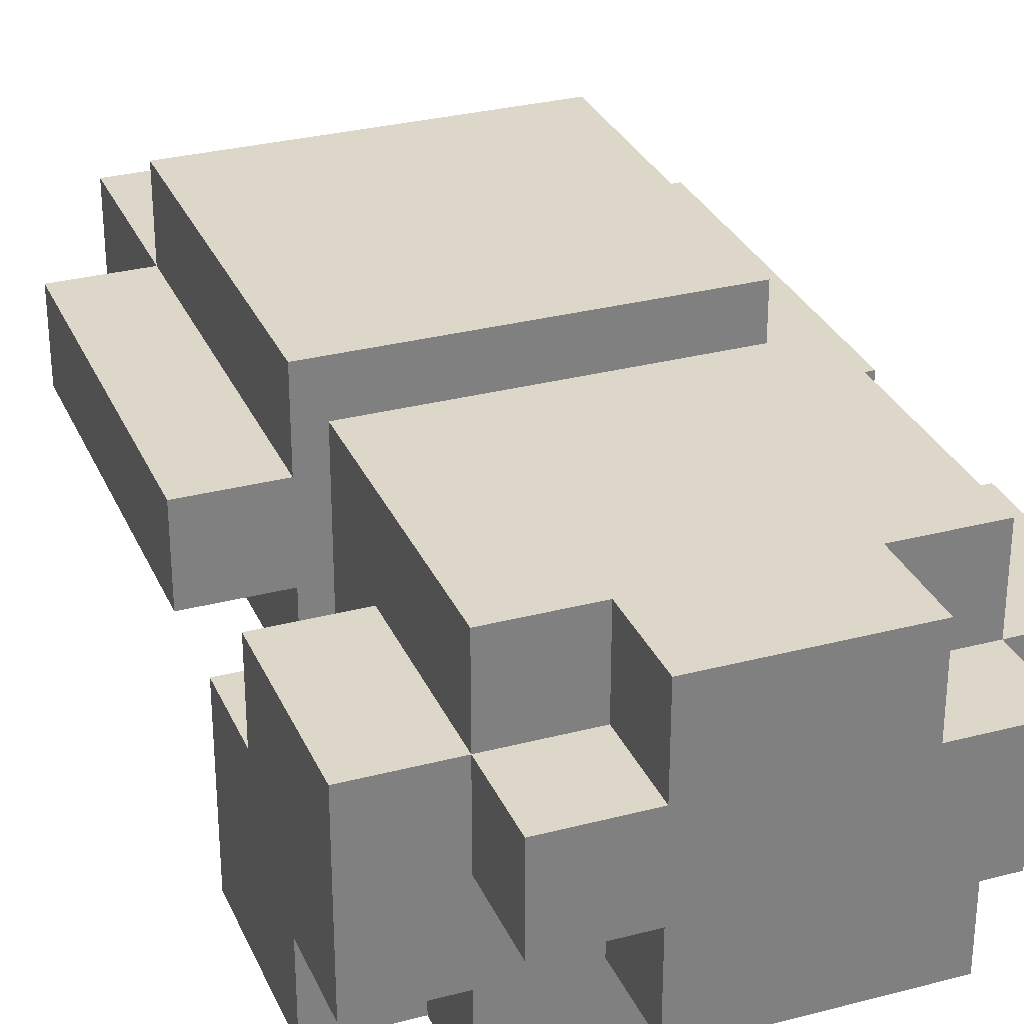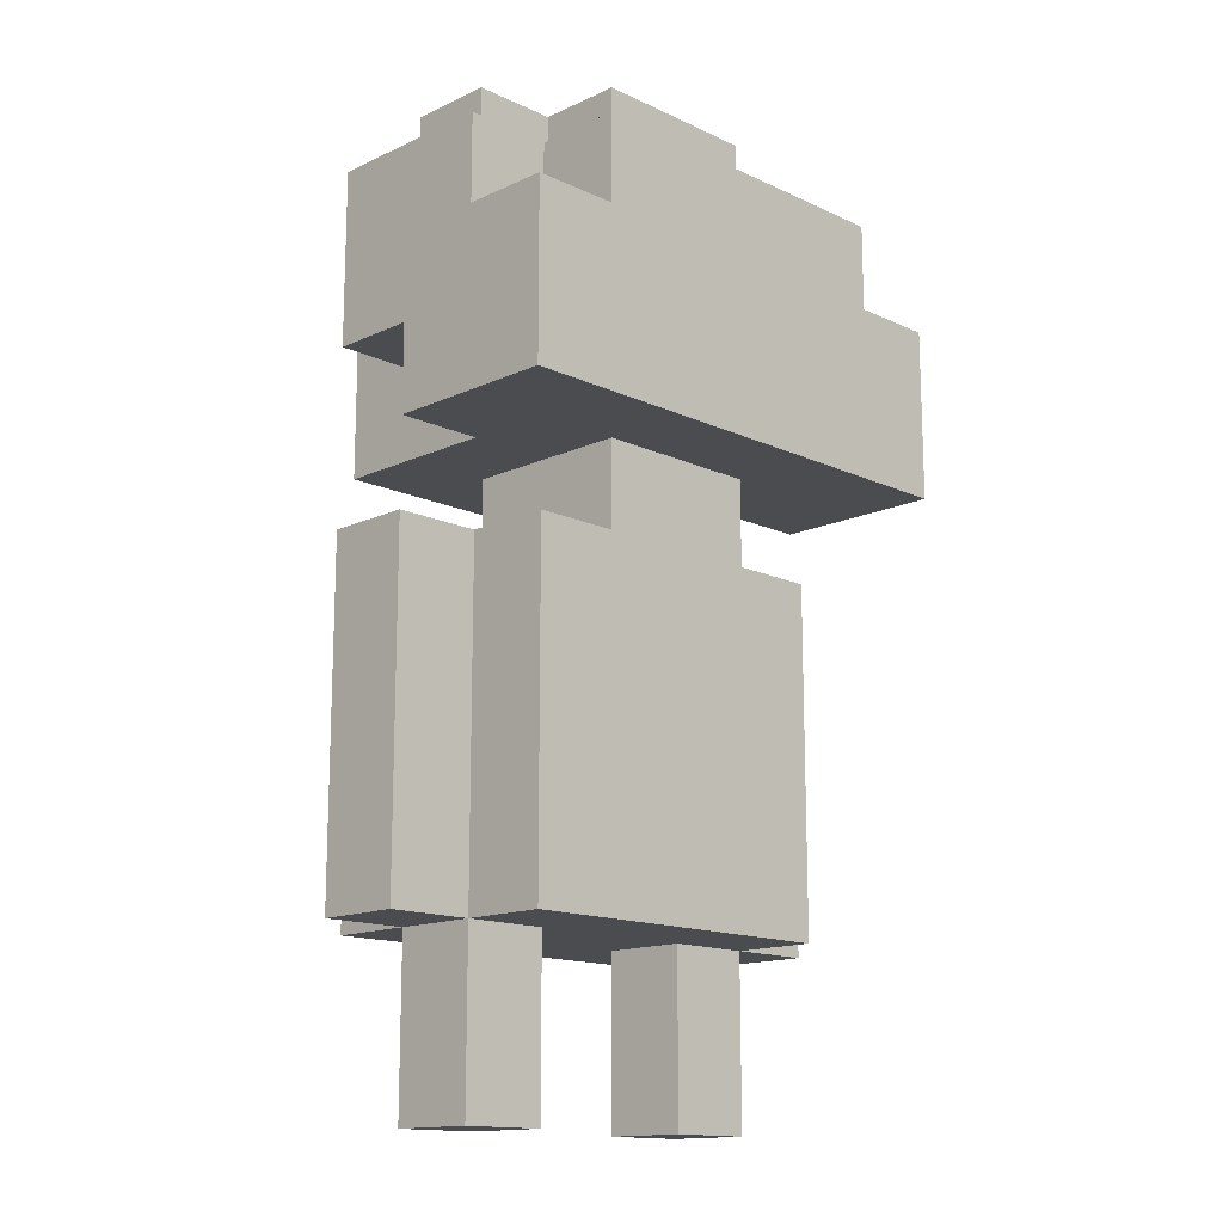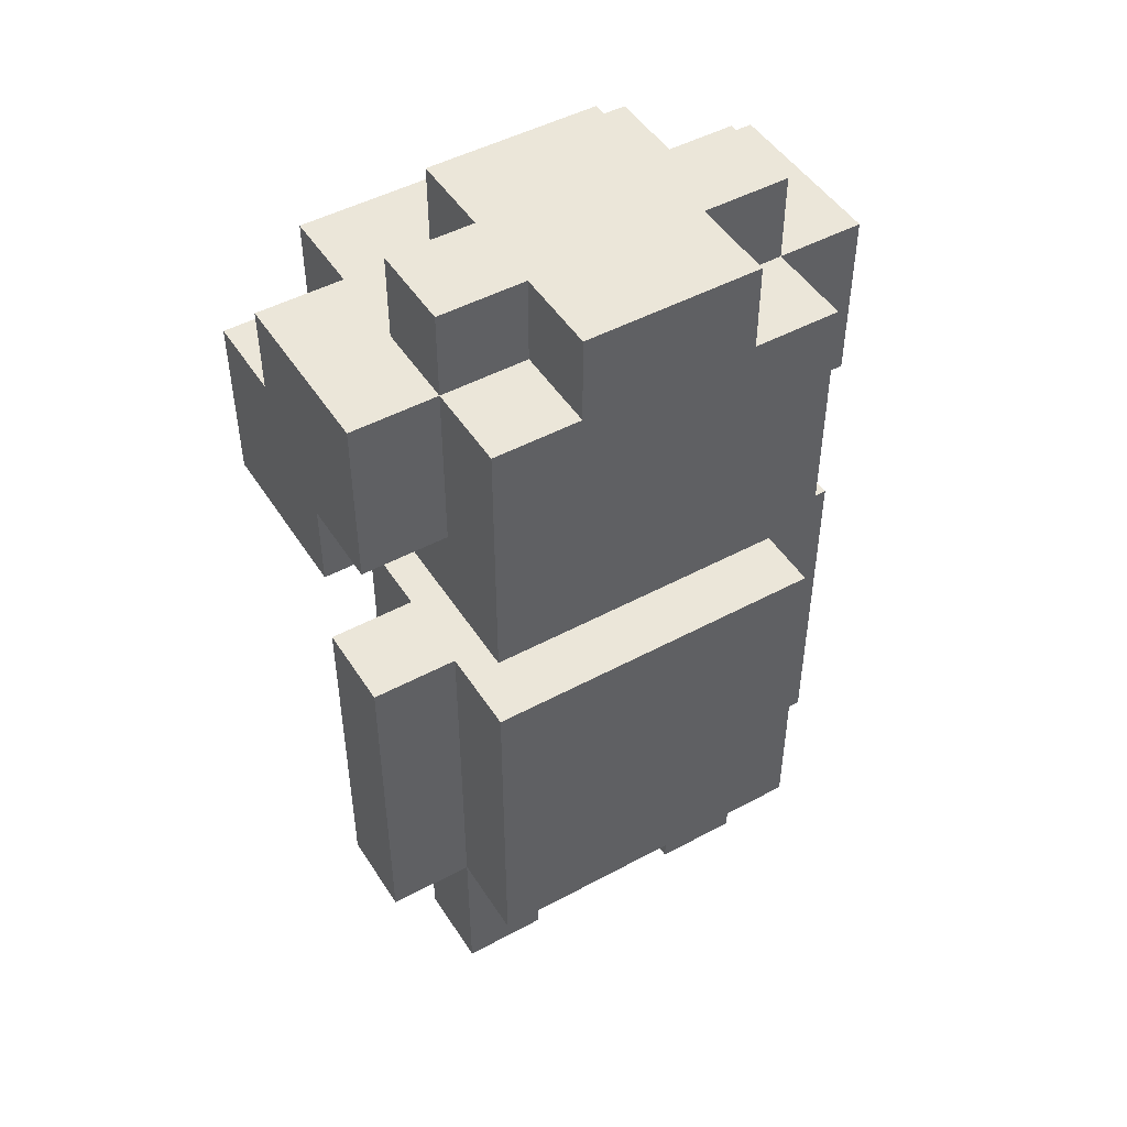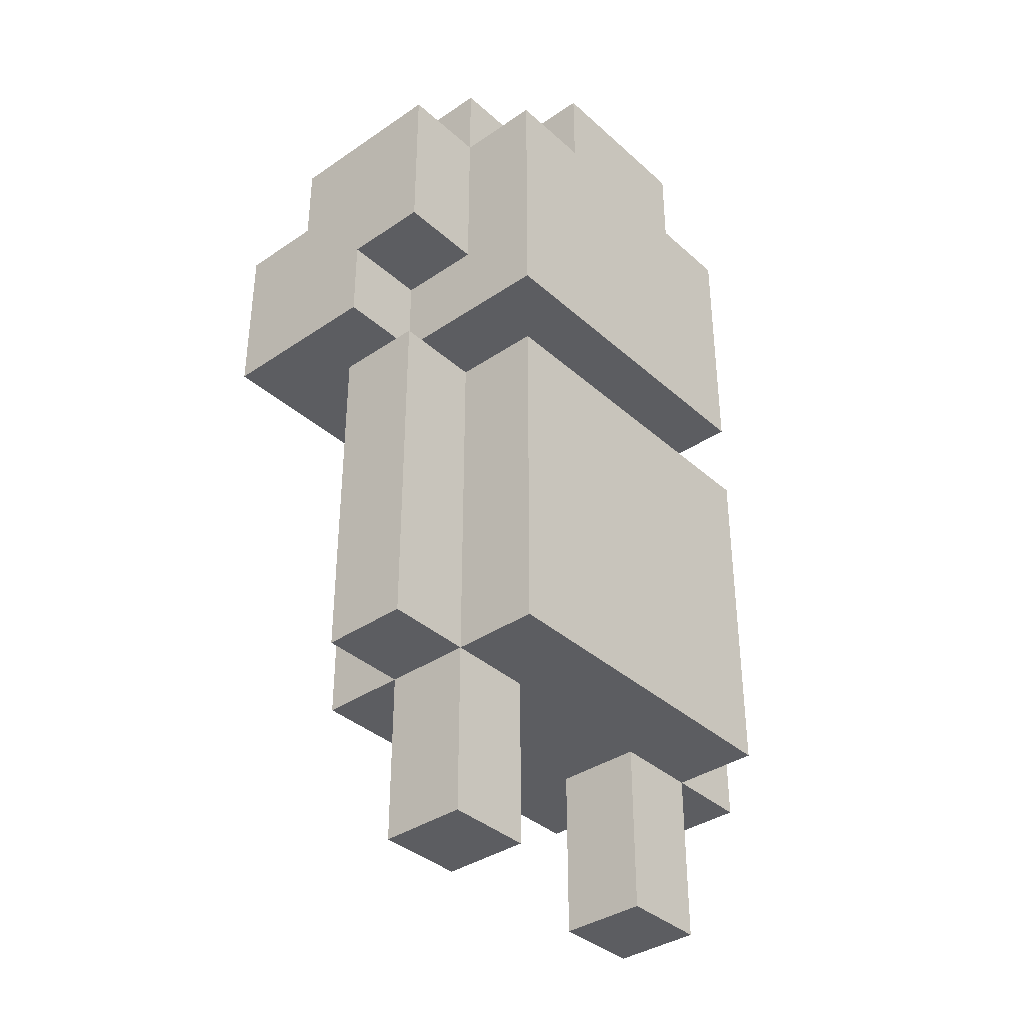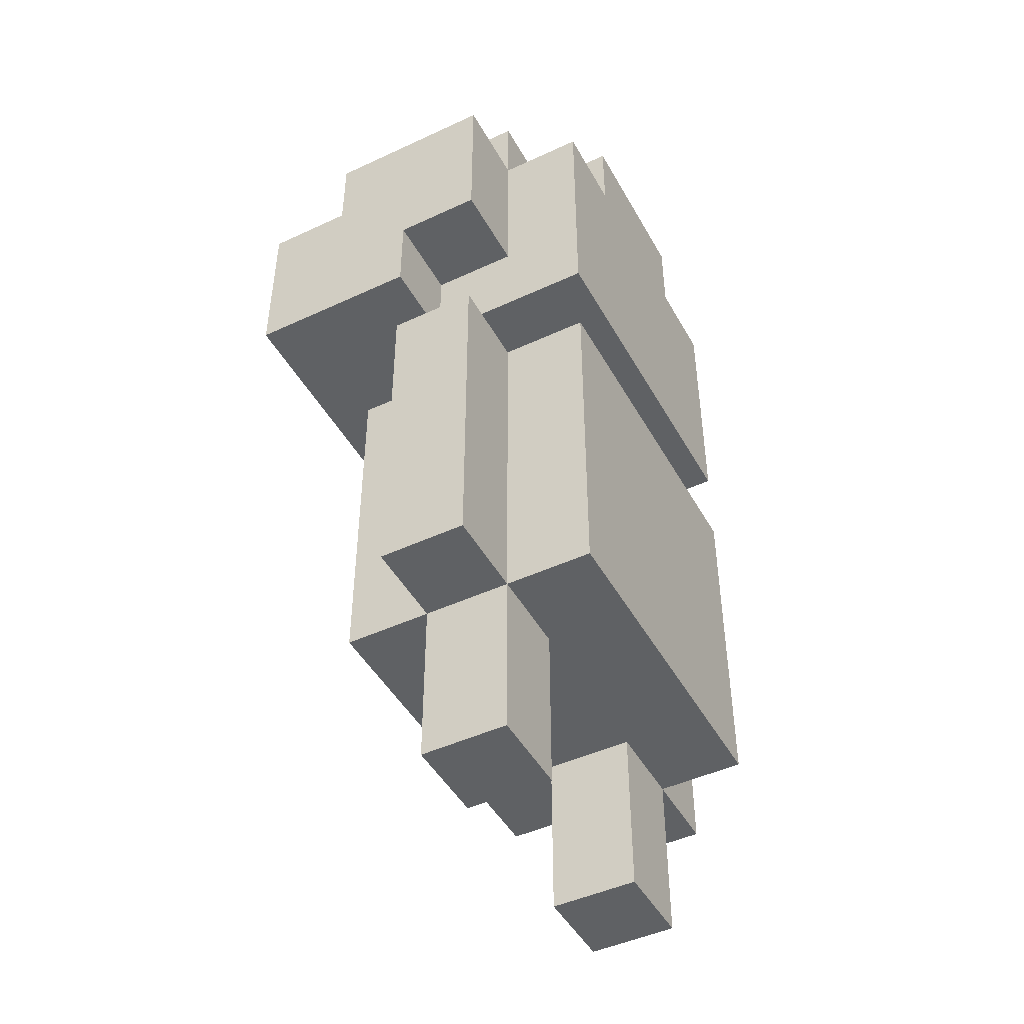
<metadata>
{"format":"obj","ext":"obj","renderer":"f3d","projection":"perspective","resolution":1024,"background":"white","views":[{"elev":30.3,"azim":159.2,"up":"+Z"},{"elev":-14.7,"azim":134.9,"up":"+Y"},{"elev":47.9,"azim":-31.2,"up":"+Y"},{"elev":-37.1,"azim":-48.8,"up":"+Y"},{"elev":-46.6,"azim":-62.1,"up":"+Y"}]}
</metadata>
<code>
o
v 3.7 1.2 0.1
v 3.7 1.2 0
v 3.7 1.3 0.1
v 3.7 1.3 0
v 3.7 1.6 0.1
v 3.7 1.6 0
v 3.7 1.7 0
v 3.7 1.7 -0.2
v 3.7 1.8 0.1
v 3.7 1.8 0
v 3.7 1.9 0.1
v 3.7 1.9 0
v 3.7 1.9 -0.1
v 3.7 1.9 -0.2
v 3.7 2 0.1
v 3.7 2 -0.1
v 3.8 1 0.1
v 3.8 1 0
v 3.8 1.1 0.1
v 3.8 1.1 0
v 3.8 1.2 0.2
v 3.8 1.2 0.1
v 3.8 1.2 0
v 3.8 1.2 -0.1
v 3.8 1.3 0.1
v 3.8 1.3 0
v 3.8 1.6 0.2
v 3.8 1.6 0.1
v 3.8 1.6 0
v 3.8 1.6 -0.1
v 3.8 1.7 0.2
v 3.8 1.7 0
v 3.8 1.8 0.2
v 3.8 1.8 0.1
v 3.8 1.8 0
v 3.8 1.9 0.2
v 3.8 1.9 0.1
v 3.8 1.9 -0.1
v 3.8 1.9 -0.2
v 3.8 2 0.2
v 3.8 2 0.1
v 3.8 2 0
v 3.8 2 -0.1
v 3.8 2 -0.2
v 3.8 2.1 0.1
v 3.8 2.1 0
v 3.9 1.6 0.1
v 3.9 1.6 -0.1
v 3.9 1.7 0.1
v 3.9 1.7 -0.1
v 3.9 2 0.2
v 3.9 2 0.1
v 3.9 2 0
v 3.9 2 -0.1
v 3.9 2.1 0.2
v 3.9 2.1 0.1
v 3.9 2.1 0
v 3.9 2.1 -0.1
v 4.1 1 0.1
v 4.1 1 0
v 4.1 1.1 0.1
v 4.1 1.1 0
v 4.1 1.2 0.1
v 4.1 1.2 0
v 3.9 1 0.1
v 3.9 1 0
v 3.9 1.1 0.1
v 3.9 1.1 0
v 3.9 1.2 0.1
v 3.9 1.2 0
v 4.1 1.6 0.1
v 4.1 1.6 -0.1
v 4.1 1.7 0.1
v 4.1 1.7 -0.1
v 4.1 2 0.2
v 4.1 2 0.1
v 4.1 2 0
v 4.1 2 -0.1
v 4.1 2.1 0.2
v 4.1 2.1 0.1
v 4.1 2.1 0
v 4.1 2.1 -0.1
v 4.2 1 0.1
v 4.2 1 0
v 4.2 1.1 0.1
v 4.2 1.1 0
v 4.2 1.2 0.2
v 4.2 1.2 0.1
v 4.2 1.2 0
v 4.2 1.2 -0.1
v 4.2 1.3 0.1
v 4.2 1.3 0
v 4.2 1.6 0.2
v 4.2 1.6 0.1
v 4.2 1.6 0
v 4.2 1.6 -0.1
v 4.2 1.7 0.2
v 4.2 1.7 0
v 4.2 1.8 0.2
v 4.2 1.8 0.1
v 4.2 1.8 0
v 4.2 1.9 0.2
v 4.2 1.9 0.1
v 4.2 1.9 -0.1
v 4.2 1.9 -0.2
v 4.2 2 0.2
v 4.2 2 0.1
v 4.2 2 0
v 4.2 2 -0.1
v 4.2 2 -0.2
v 4.2 2.1 0.1
v 4.2 2.1 0
v 4.3 1.2 0.1
v 4.3 1.2 0
v 4.3 1.3 0.1
v 4.3 1.3 0
v 4.3 1.6 0.1
v 4.3 1.6 0
v 4.3 1.7 0
v 4.3 1.7 -0.2
v 4.3 1.8 0.1
v 4.3 1.8 0
v 4.3 1.9 0.1
v 4.3 1.9 0
v 4.3 1.9 -0.1
v 4.3 1.9 -0.2
v 4.3 2 0.1
v 4.3 2 -0.1
v 3.8 1.2 0.2
v 3.8 1.6 0.2
v 3.8 1.7 0.2
v 3.8 1.8 0.2
v 3.8 1.9 0.2
v 3.8 2 0.2
v 3.9 1.2 0.2
v 3.9 1.6 0.2
v 3.9 1.8 0.2
v 3.9 1.9 0.2
v 3.9 2 0.2
v 3.9 2.1 0.2
v 4.1 1.2 0.2
v 4.1 1.6 0.2
v 4.1 1.8 0.2
v 4.1 1.9 0.2
v 4.1 2 0.2
v 4.1 2.1 0.2
v 4.2 1.2 0.2
v 4.2 1.6 0.2
v 4.2 1.7 0.2
v 4.2 1.8 0.2
v 4.2 1.9 0.2
v 4.2 2 0.2
v 3.7 1.2 0.1
v 3.7 1.3 0.1
v 3.7 1.6 0.1
v 3.7 1.8 0.1
v 3.7 1.9 0.1
v 3.7 2 0.1
v 3.8 1 0.1
v 3.8 1.1 0.1
v 3.8 1.2 0.1
v 3.8 1.3 0.1
v 3.8 1.6 0.1
v 3.8 1.8 0.1
v 3.8 1.9 0.1
v 3.8 2 0.1
v 3.8 2.1 0.1
v 3.9 1 0.1
v 3.9 1.1 0.1
v 3.9 1.2 0.1
v 3.9 1.6 0.1
v 3.9 1.7 0.1
v 3.9 2 0.1
v 3.9 2.1 0.1
v 4.1 1 0.1
v 4.1 1.1 0.1
v 4.1 1.2 0.1
v 4.1 1.6 0.1
v 4.1 1.7 0.1
v 4.1 2 0.1
v 4.1 2.1 0.1
v 4.2 1 0.1
v 4.2 1.1 0.1
v 4.2 1.2 0.1
v 4.2 1.3 0.1
v 4.2 1.6 0.1
v 4.2 1.8 0.1
v 4.2 1.9 0.1
v 4.2 2 0.1
v 4.2 2.1 0.1
v 4.3 1.2 0.1
v 4.3 1.3 0.1
v 4.3 1.6 0.1
v 4.3 1.8 0.1
v 4.3 1.9 0.1
v 4.3 2 0.1
v 3.7 1.7 0
v 3.7 1.8 0
v 3.8 1.7 0
v 3.8 1.8 0
v 4.2 1.7 0
v 4.2 1.8 0
v 4.3 1.7 0
v 4.3 1.8 0
v 3.7 1.2 0
v 3.7 1.3 0
v 3.7 1.6 0
v 3.8 1 0
v 3.8 1.1 0
v 3.8 1.2 0
v 3.8 1.3 0
v 3.8 1.6 0
v 3.8 2 0
v 3.8 2.1 0
v 3.9 1 0
v 3.9 1.1 0
v 3.9 1.2 0
v 3.9 2 0
v 3.9 2.1 0
v 4.1 1 0
v 4.1 1.1 0
v 4.1 1.2 0
v 4.1 2 0
v 4.1 2.1 0
v 4.2 1 0
v 4.2 1.1 0
v 4.2 1.2 0
v 4.2 1.3 0
v 4.2 1.6 0
v 4.2 2 0
v 4.2 2.1 0
v 4.3 1.2 0
v 4.3 1.3 0
v 4.3 1.6 0
v 3.7 1.9 -0.1
v 3.7 2 -0.1
v 3.8 1.2 -0.1
v 3.8 1.6 -0.1
v 3.8 1.9 -0.1
v 3.8 2 -0.1
v 3.9 1.6 -0.1
v 3.9 1.7 -0.1
v 3.9 2 -0.1
v 3.9 2.1 -0.1
v 4.1 1.6 -0.1
v 4.1 1.7 -0.1
v 4.1 2 -0.1
v 4.1 2.1 -0.1
v 4.2 1.2 -0.1
v 4.2 1.6 -0.1
v 4.2 1.9 -0.1
v 4.2 2 -0.1
v 4.3 1.9 -0.1
v 4.3 2 -0.1
v 3.7 1.7 -0.2
v 3.7 1.9 -0.2
v 3.8 1.9 -0.2
v 3.8 2 -0.2
v 4.2 1.9 -0.2
v 4.2 2 -0.2
v 4.3 1.7 -0.2
v 4.3 1.9 -0.2
v 3.8 1 0.1
v 3.9 1 0.1
v 4.1 1 0.1
v 4.2 1 0.1
v 3.8 1 0
v 3.9 1 0
v 4.1 1 0
v 4.2 1 0
v 3.8 1.2 0.2
v 3.9 1.2 0.2
v 4.1 1.2 0.2
v 4.2 1.2 0.2
v 3.7 1.2 0.1
v 3.8 1.2 0.1
v 3.9 1.2 0.1
v 4.1 1.2 0.1
v 4.2 1.2 0.1
v 4.3 1.2 0.1
v 3.7 1.2 0
v 3.8 1.2 0
v 3.9 1.2 0
v 4.1 1.2 0
v 4.2 1.2 0
v 4.3 1.2 0
v 3.8 1.2 -0.1
v 4.2 1.2 -0.1
v 3.8 1.7 0.2
v 4.2 1.7 0.2
v 3.9 1.7 0.1
v 4.1 1.7 0.1
v 3.7 1.7 0
v 3.8 1.7 0
v 4.2 1.7 0
v 4.3 1.7 0
v 3.8 1.7 -0.1
v 3.9 1.7 -0.1
v 4.1 1.7 -0.1
v 4.2 1.7 -0.1
v 3.7 1.7 -0.2
v 4.3 1.7 -0.2
v 3.7 1.8 0.1
v 3.8 1.8 0.1
v 4.2 1.8 0.1
v 4.3 1.8 0.1
v 3.7 1.8 0
v 3.8 1.8 0
v 4.2 1.8 0
v 4.3 1.8 0
v 3.8 1.6 0.2
v 3.9 1.6 0.2
v 4.1 1.6 0.2
v 4.2 1.6 0.2
v 3.7 1.6 0.1
v 3.8 1.6 0.1
v 3.9 1.6 0.1
v 4.1 1.6 0.1
v 4.2 1.6 0.1
v 4.3 1.6 0.1
v 3.7 1.6 0
v 3.8 1.6 0
v 4.2 1.6 0
v 4.3 1.6 0
v 3.8 1.6 -0.1
v 3.9 1.6 -0.1
v 4.1 1.6 -0.1
v 4.2 1.6 -0.1
v 3.7 1.9 -0.1
v 3.8 1.9 -0.1
v 4.2 1.9 -0.1
v 4.3 1.9 -0.1
v 3.7 1.9 -0.2
v 3.8 1.9 -0.2
v 4.2 1.9 -0.2
v 4.3 1.9 -0.2
v 3.8 2 0.2
v 3.9 2 0.2
v 4.1 2 0.2
v 4.2 2 0.2
v 3.7 2 0.1
v 3.8 2 0.1
v 3.9 2 0.1
v 4.1 2 0.1
v 4.2 2 0.1
v 4.3 2 0.1
v 3.8 2 0
v 3.9 2 0
v 4.1 2 0
v 4.2 2 0
v 3.7 2 -0.1
v 3.8 2 -0.1
v 3.9 2 -0.1
v 4.1 2 -0.1
v 4.2 2 -0.1
v 4.3 2 -0.1
v 3.8 2 -0.2
v 4.2 2 -0.2
v 3.9 2.1 0.2
v 4.1 2.1 0.2
v 3.8 2.1 0.1
v 3.9 2.1 0.1
v 4.1 2.1 0.1
v 4.2 2.1 0.1
v 3.8 2.1 0
v 3.9 2.1 0
v 4.1 2.1 0
v 4.2 2.1 0
v 3.9 2.1 -0.1
v 4.1 2.1 -0.1
f 3 2 1
f 4 2 3
f 5 4 3
f 6 4 5
f 10 8 7
f 11 10 9
f 12 8 10
f 12 10 11
f 13 8 12
f 14 8 13
f 15 12 11
f 15 13 12
f 16 13 15
f 19 18 17
f 20 18 19
f 22 20 19
f 23 20 22
f 25 22 21
f 26 24 23
f 27 25 21
f 28 25 27
f 29 24 26
f 30 24 29
f 33 32 31
f 34 32 33
f 35 32 34
f 36 34 33
f 37 34 36
f 40 37 36
f 41 37 40
f 43 39 38
f 44 39 43
f 45 42 41
f 46 42 45
f 49 48 47
f 50 48 49
f 55 52 51
f 56 52 55
f 57 54 53
f 58 54 57
f 61 60 59
f 62 60 61
f 63 62 61
f 64 62 63
f 65 66 67
f 67 66 68
f 67 68 69
f 69 68 70
f 71 72 73
f 73 72 74
f 75 76 79
f 79 76 80
f 77 78 81
f 81 78 82
f 83 84 85
f 85 84 86
f 85 86 88
f 88 86 89
f 87 88 91
f 89 90 92
f 87 91 93
f 93 91 94
f 92 90 95
f 95 90 96
f 97 98 99
f 99 98 100
f 100 98 101
f 99 100 102
f 102 100 103
f 102 103 106
f 106 103 107
f 104 105 109
f 109 105 110
f 107 108 111
f 111 108 112
f 113 114 115
f 115 114 116
f 115 116 117
f 117 116 118
f 119 120 122
f 121 122 123
f 122 120 124
f 123 122 124
f 124 120 125
f 125 120 126
f 123 124 127
f 124 125 127
f 127 125 128
f 135 130 129
f 136 130 135
f 137 132 131
f 137 133 132
f 138 134 133
f 138 133 137
f 139 134 138
f 141 136 135
f 142 136 141
f 143 137 131
f 143 138 137
f 144 140 139
f 144 138 143
f 144 139 138
f 145 140 144
f 146 140 145
f 147 142 141
f 148 142 147
f 149 143 131
f 150 144 143
f 150 143 149
f 151 145 144
f 151 144 150
f 152 145 151
f 161 154 153
f 162 155 154
f 162 154 161
f 163 155 162
f 164 157 156
f 165 158 157
f 165 157 164
f 166 158 165
f 168 160 159
f 169 161 160
f 169 160 168
f 170 161 169
f 173 167 166
f 174 167 173
f 178 172 171
f 179 172 178
f 182 176 175
f 183 177 176
f 183 176 182
f 184 177 183
f 189 181 180
f 190 181 189
f 191 185 184
f 192 186 185
f 192 185 191
f 193 186 192
f 194 188 187
f 195 189 188
f 195 188 194
f 196 189 195
f 199 198 197
f 200 198 199
f 203 202 201
f 204 202 203
f 205 206 210
f 206 207 211
f 210 206 211
f 211 207 212
f 208 209 215
f 209 210 216
f 215 209 216
f 216 210 217
f 213 214 218
f 218 214 219
f 220 221 225
f 221 222 226
f 225 221 226
f 226 222 227
f 223 224 230
f 230 224 231
f 227 228 232
f 228 229 233
f 232 228 233
f 233 229 234
f 235 236 239
f 239 236 240
f 237 238 241
f 241 242 245
f 237 241 245
f 245 242 246
f 243 244 247
f 247 244 248
f 237 245 249
f 249 245 250
f 251 252 253
f 253 252 254
f 255 256 257
f 255 257 259
f 257 258 259
f 259 258 260
f 255 259 261
f 261 259 262
f 267 264 263
f 268 264 267
f 269 266 265
f 270 266 269
f 276 272 271
f 277 273 272
f 277 272 276
f 278 274 273
f 278 273 277
f 279 274 278
f 281 276 275
f 282 276 281
f 283 278 277
f 284 278 283
f 285 280 279
f 286 280 285
f 287 284 283
f 287 285 284
f 287 283 282
f 288 285 287
f 291 290 289
f 292 290 291
f 294 291 289
f 295 290 292
f 297 294 293
f 297 291 294
f 298 291 297
f 299 295 292
f 300 296 295
f 300 295 299
f 301 299 298
f 301 298 297
f 301 300 299
f 301 297 293
f 302 296 300
f 302 300 301
f 307 304 303
f 308 304 307
f 309 306 305
f 310 306 309
f 311 312 316
f 312 313 317
f 316 312 317
f 313 314 318
f 317 313 318
f 318 314 319
f 316 317 321
f 315 316 321
f 321 317 322
f 319 320 323
f 318 319 323
f 323 320 324
f 322 317 325
f 325 317 326
f 318 323 327
f 327 323 328
f 329 330 333
f 333 330 334
f 331 332 335
f 335 332 336
f 337 338 342
f 342 338 343
f 339 340 344
f 344 340 345
f 341 342 347
f 345 346 350
f 347 348 351
f 341 347 351
f 351 348 352
f 352 348 353
f 349 350 354
f 350 346 355
f 354 350 355
f 355 346 356
f 352 353 357
f 353 354 357
f 354 355 357
f 357 355 358
f 359 360 362
f 362 360 363
f 361 362 365
f 363 364 365
f 362 363 365
f 365 364 366
f 366 364 367
f 367 364 368
f 366 367 369
f 369 367 370

</code>
